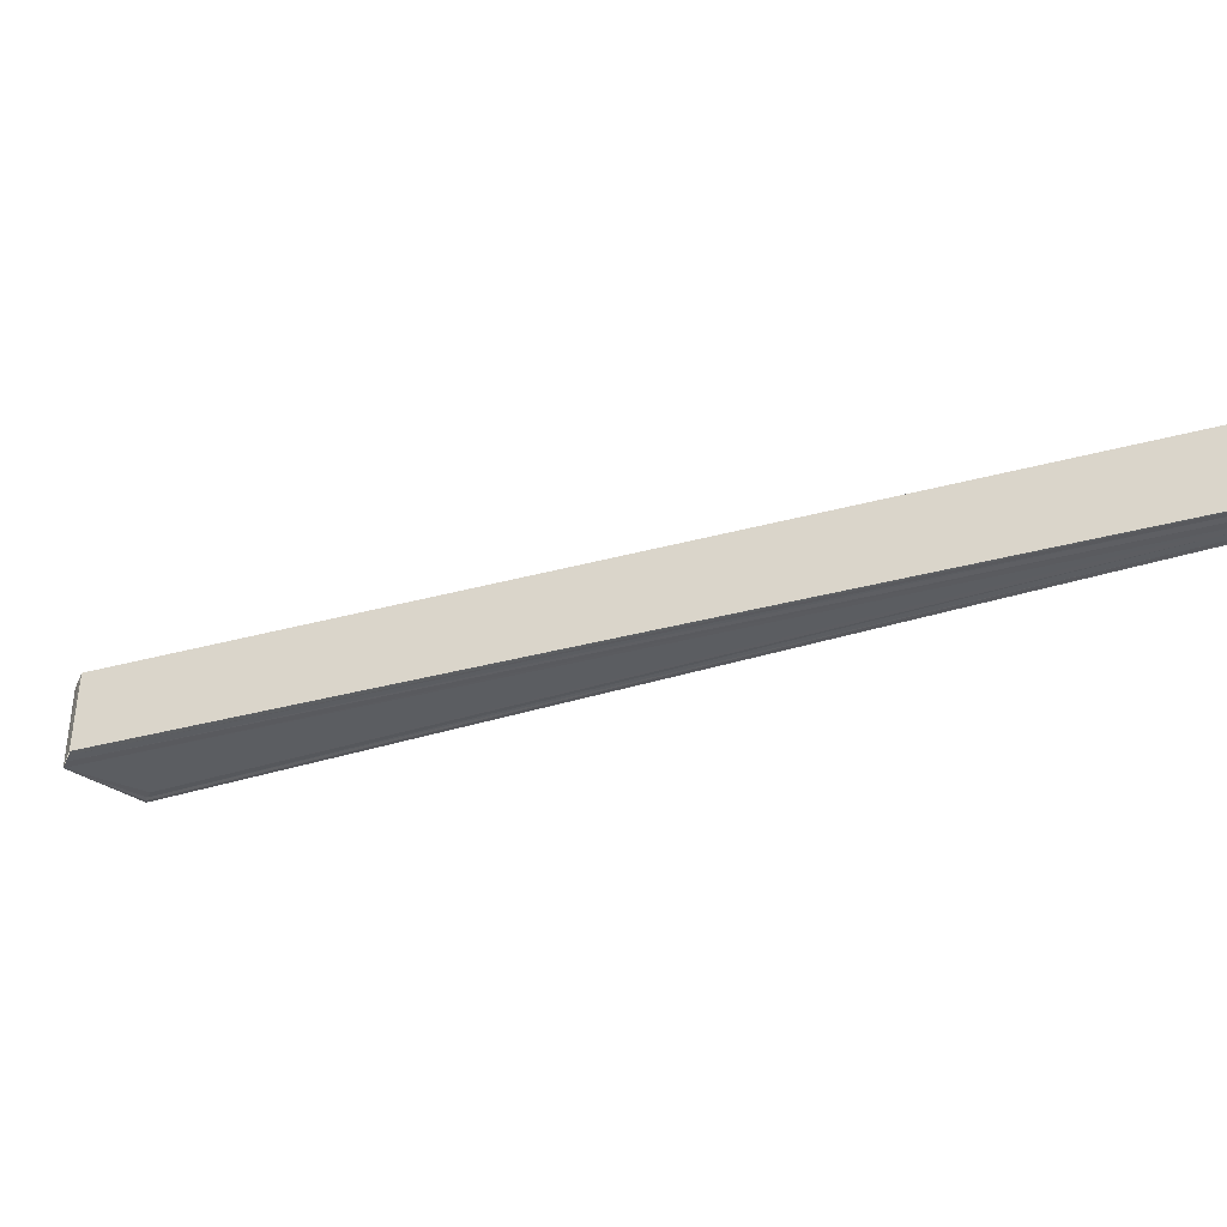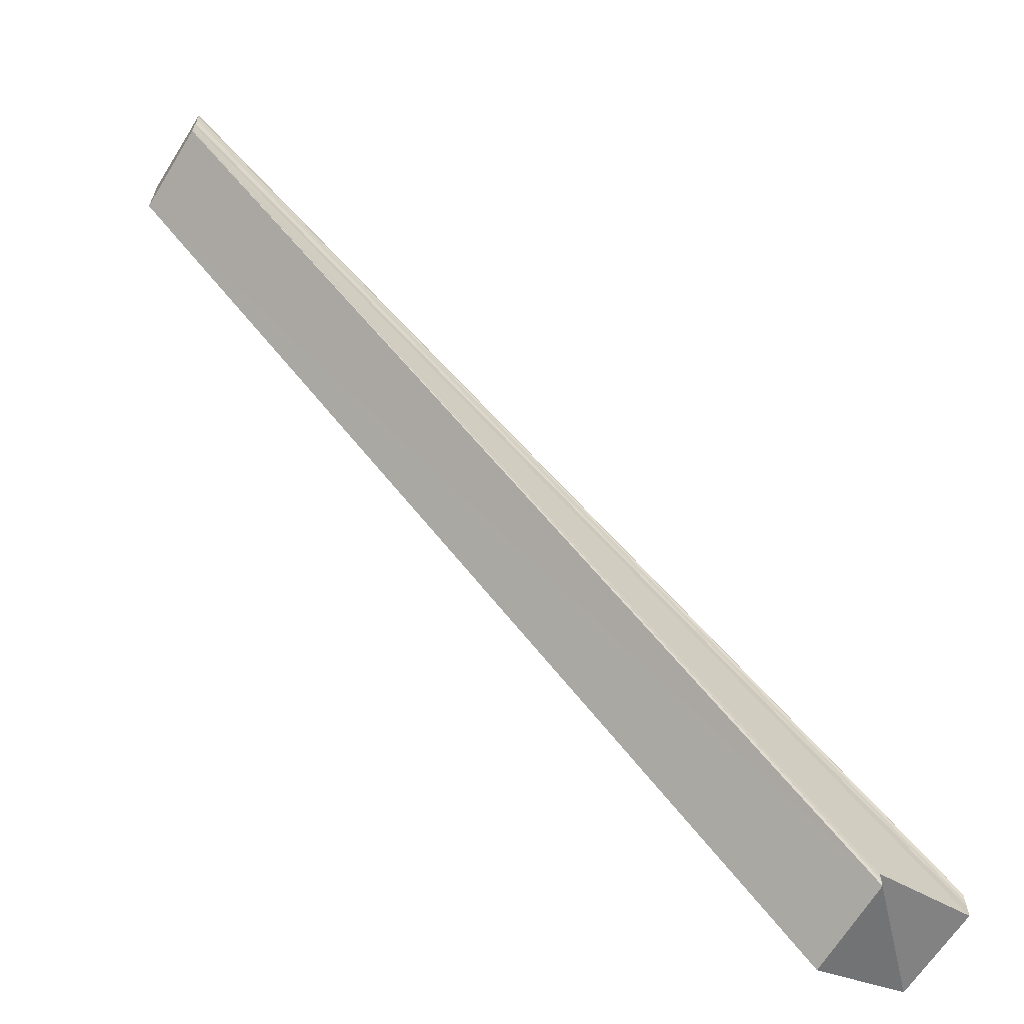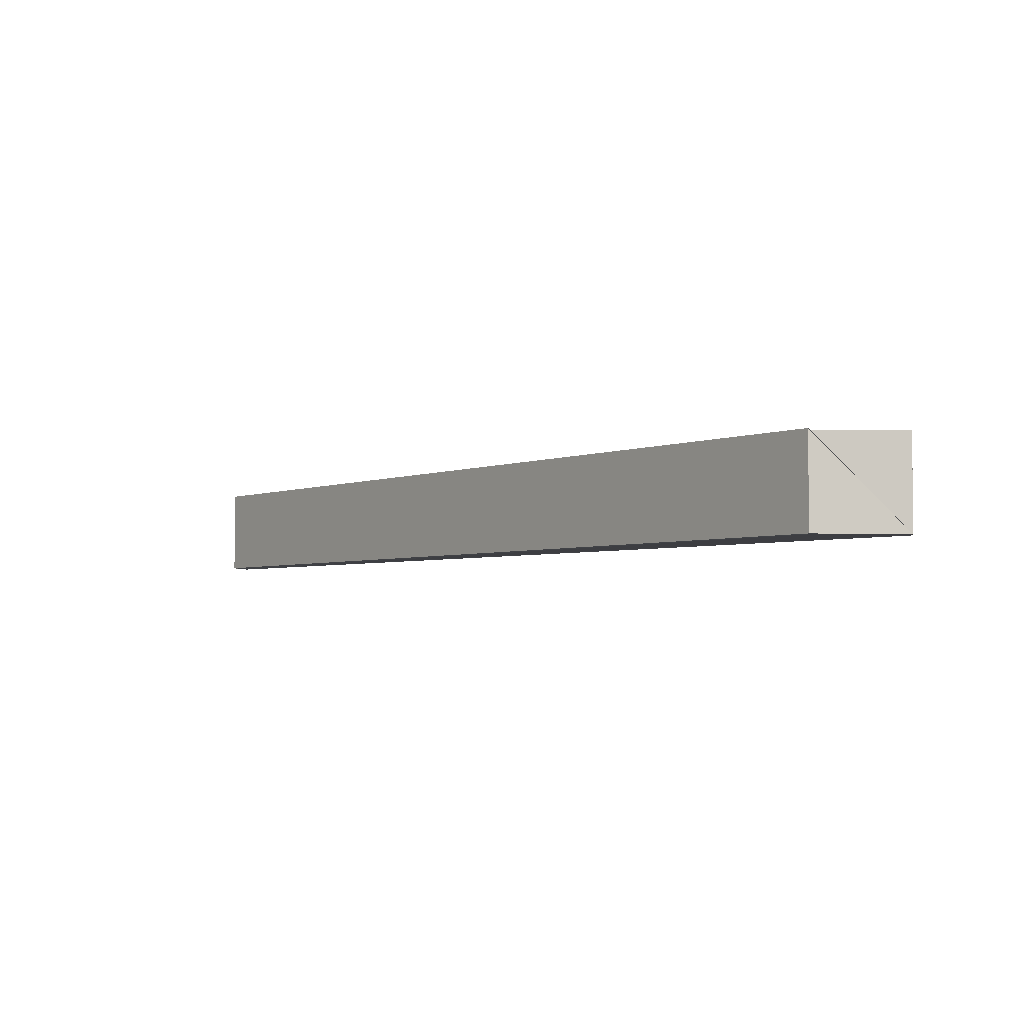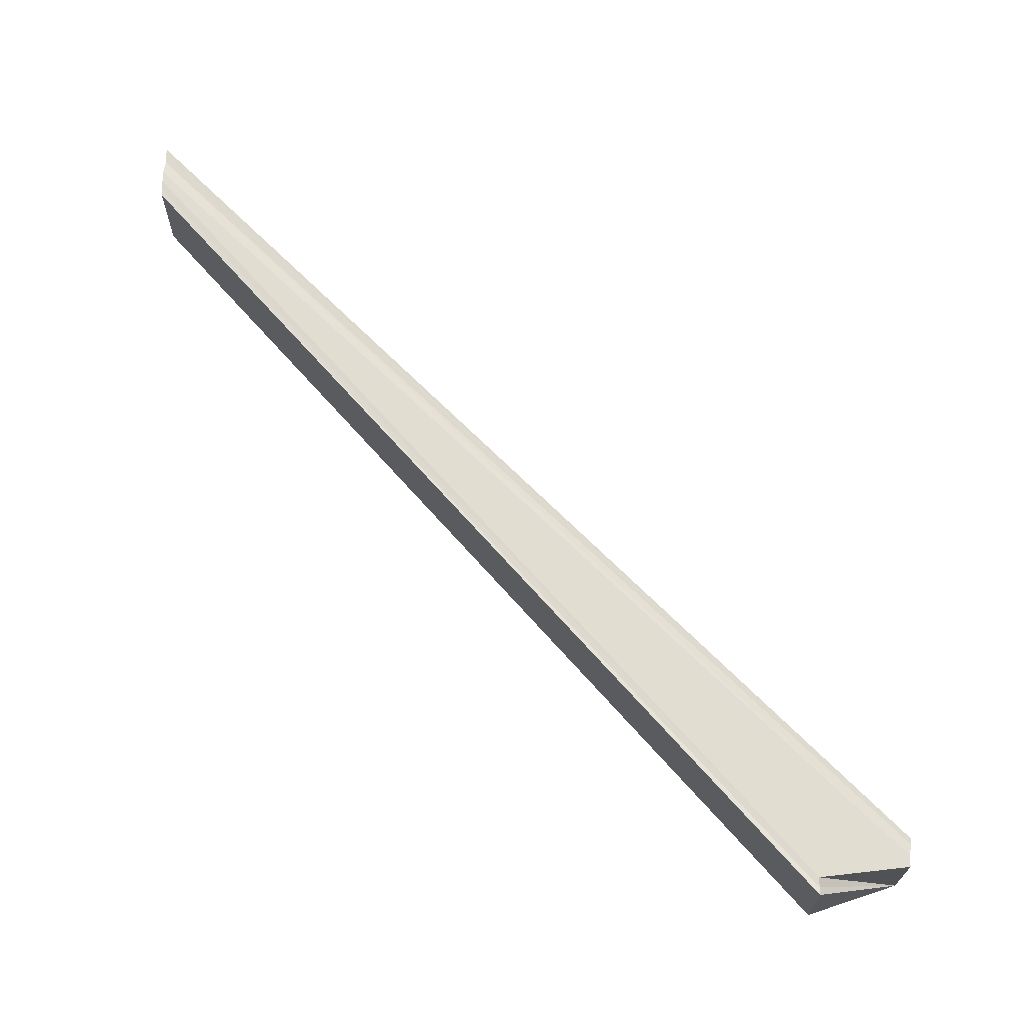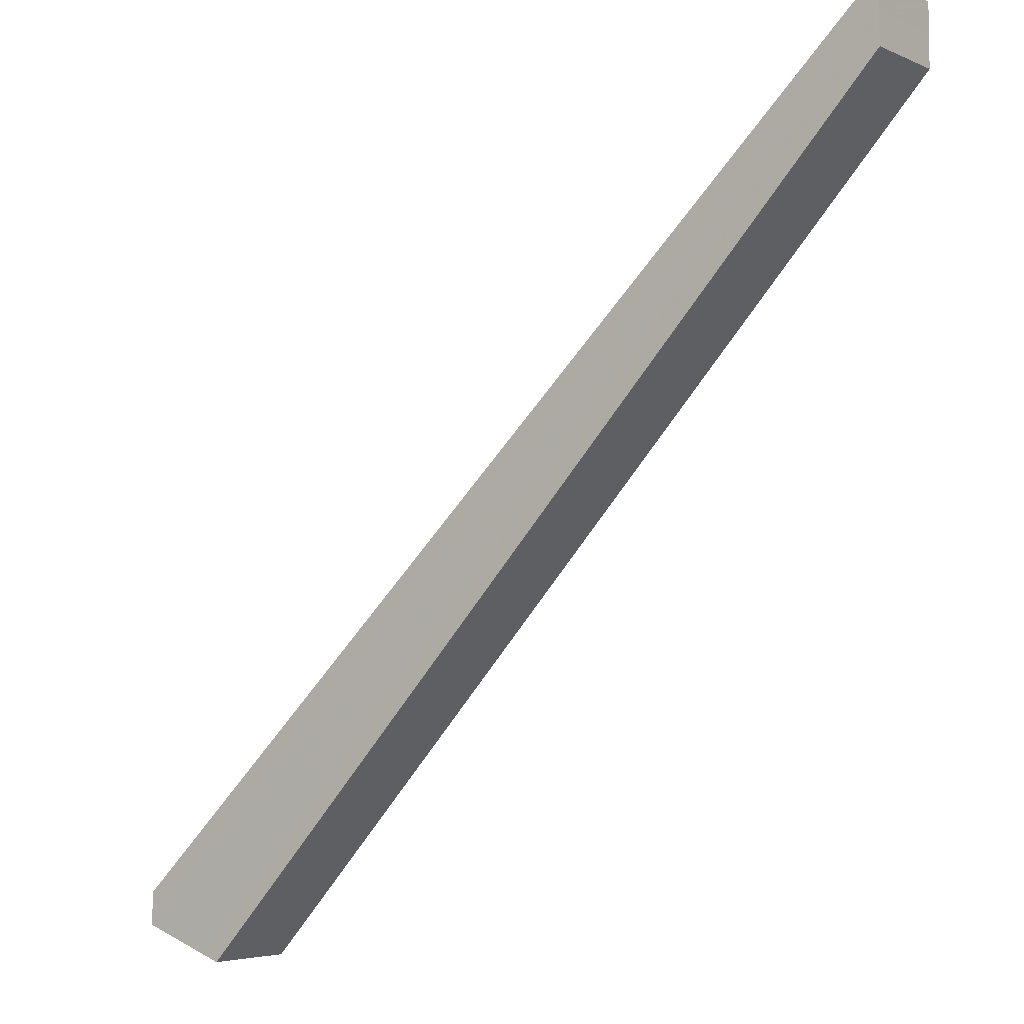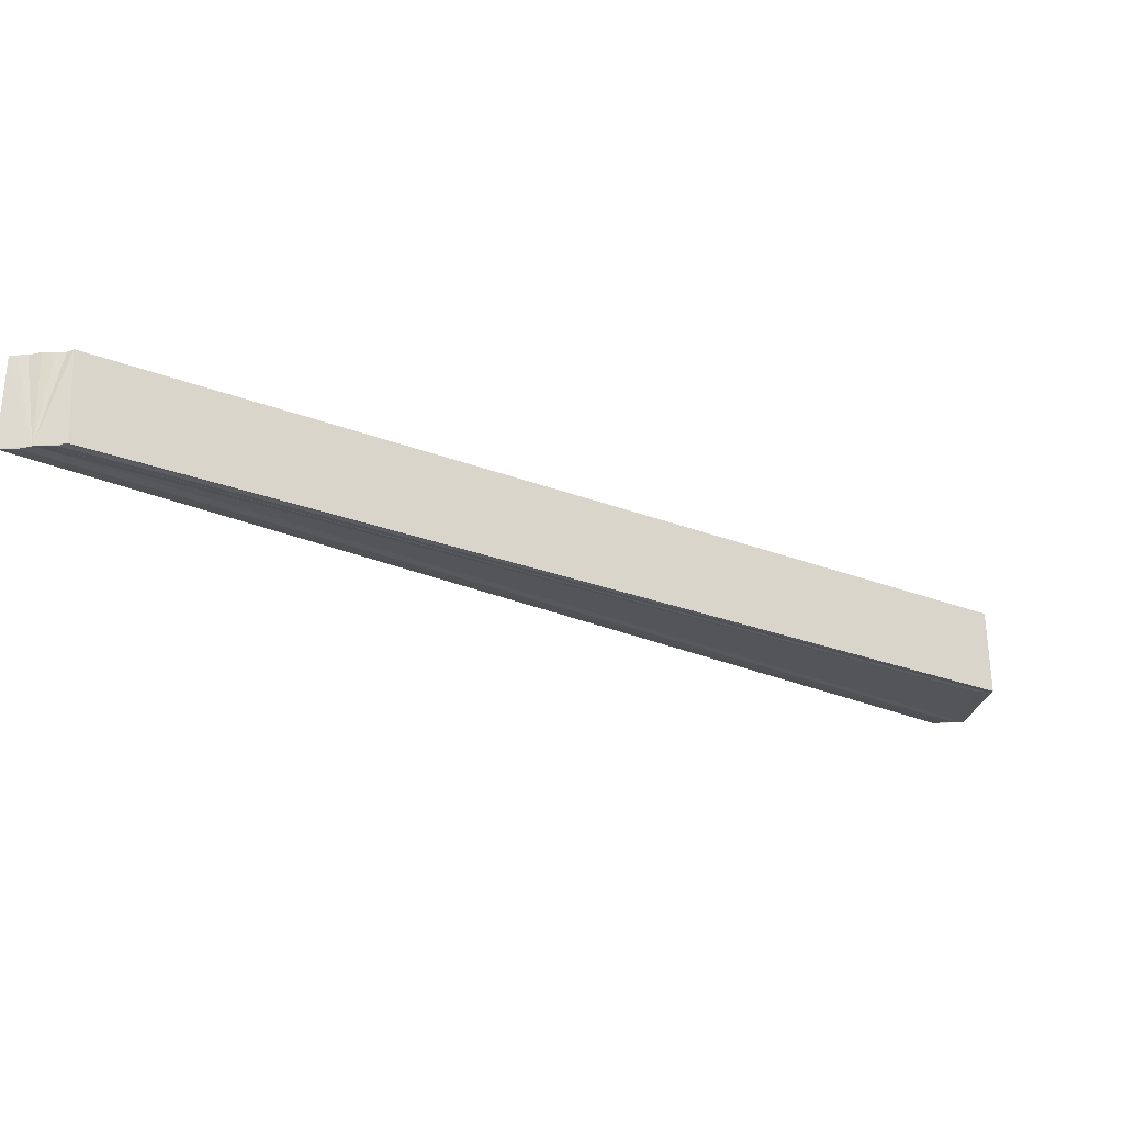
<metadata>
{"format":"obj","ext":"obj","renderer":"f3d","projection":"perspective","resolution":1024,"background":"white","views":[{"elev":-35.3,"azim":-23.4,"up":"+Y"},{"elev":-64.9,"azim":147.9,"up":"+Z"},{"elev":-3.5,"azim":-171.9,"up":"+Y"},{"elev":68.1,"azim":-178.2,"up":"+Y"},{"elev":-6.5,"azim":36.5,"up":"+Z"},{"elev":-23.8,"azim":99.5,"up":"+Y"}]}
</metadata>
<code>
o 13271
v 2214 1888 16.45
v 2214 1888 16.45
v 2214 1888 16.54
v 2214 1888 16.54
v 2214 1888 16.54
v 2214 1888 16.54
v 2214 1888 16.54
v 2214 1888 16.54
v 2214 1888 16.54
v 2214 1888 16.53
v 2214 1888 16.53
v 2214 1888 16.53
v 2214 1888 16.45
v 2214 1888 16.53
v 2214 1888 16.54
v 2214 1888 16.45
v 2214 1888 16.53
v 2214 1888 16.54
v 2214 1888 16.45
v 2214 1888 16.53
v 2214 1888 16.45
v 2214 1888 16.45
v 2214 1888 16.53
v 2214 1888 16.45
v 2214 1888 16.45
v 2214 1888 16.45
v 2214 1888 16.54
v 2214 1888 16.45
v 2214 1888 16.54
v 2214 1888 16.45
v 2214 1888 16.54
v 2214 1888 16.46
v 2214 1888 16.54
v 2214 1888 16.46
v 2214 1888 16.45
v 2214 1888 16.45
v 2214 1888 16.54
v 2214 1888 16.46
v 2214 1888 16.54
v 2214 1888 16.45
v 2214 1888 16.45
v 2214 1888 16.45
v 2214 1888 16.54
v 2214 1888 16.54
v 2214 1888 16.54
v 2214 1888 16.45
v 2214 1888 16.45
v 2214 1888 16.45
v 2214 1888 16.54
v 2214 1888 16.45
v 2214 1888 16.54
v 2214 1888 16.45
v 2214 1888 16.53
v 2214 1888 16.45
v 2214 1888 16.45
v 2214 1888 16.45
v 2214 1888 16.53
v 2214 1888 16.45
v 2214 1888 16.53
v 2214 1888 16.53
v 2214 1888 16.45
v 2214 1888 16.45
v 2214 1888 16.45
v 2214 1888 16.54
v 2214 1888 16.45
v 2214 1888 16.54
v 2214 1888 16.45
v 2214 1888 16.54
v 2214 1888 16.45
v 2214 1888 16.54
v 2214 1888 16.45
v 2214 1888 16.45
v 2214 1888 16.45
f 1 2 3
f 3 4 5
f 3 6 4
f 3 7 6
f 3 8 7
f 3 9 8
f 3 10 9
f 3 11 10
f 12 13 11
f 3 12 14
f 3 2 15
f 2 16 15
f 15 16 17
f 1 16 2
f 18 1 3
f 16 19 17
f 1 19 16
f 17 19 20
f 19 21 20
f 20 22 23
f 24 25 19
f 26 1 18
f 27 26 18
f 28 26 27
f 29 28 27
f 30 28 29
f 31 30 29
f 32 30 33
f 1 34 35
f 36 34 37
f 37 38 39
f 1 40 41
f 1 41 42
f 43 40 44
f 45 46 43
f 47 42 48
f 49 50 45
f 51 52 49
f 53 54 51
f 47 55 56
f 56 55 57
f 1 58 55
f 58 54 59
f 60 58 53
f 61 58 60
f 24 62 58
f 62 63 64
f 63 65 66
f 65 67 68
f 67 69 70
f 71 72 73

</code>
